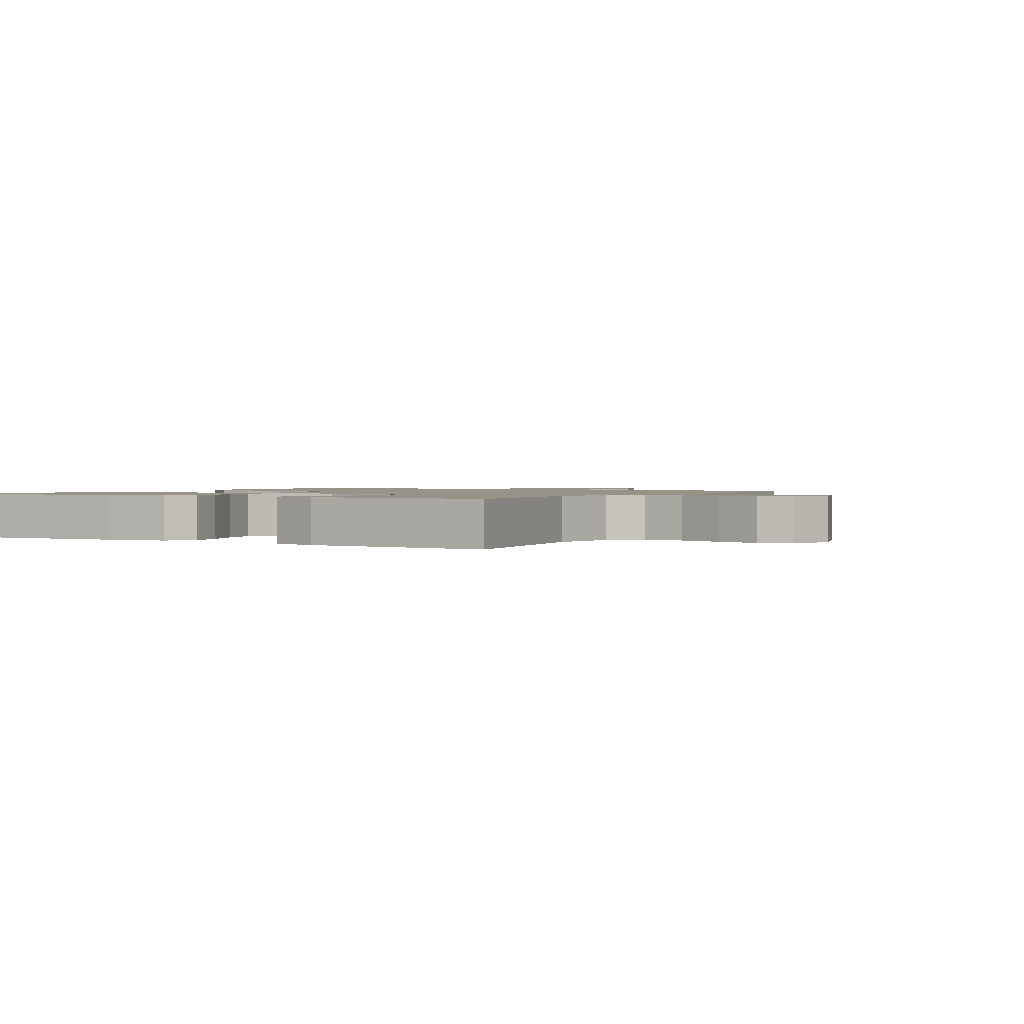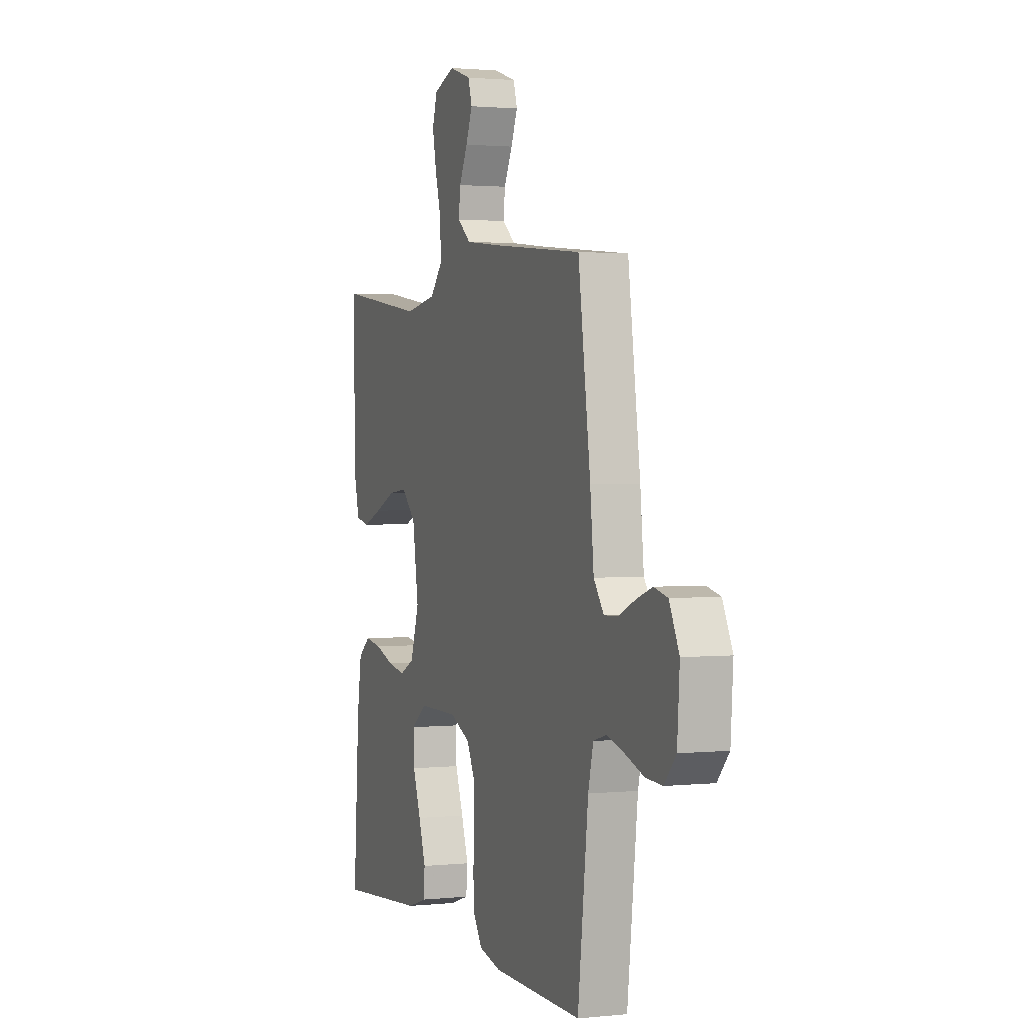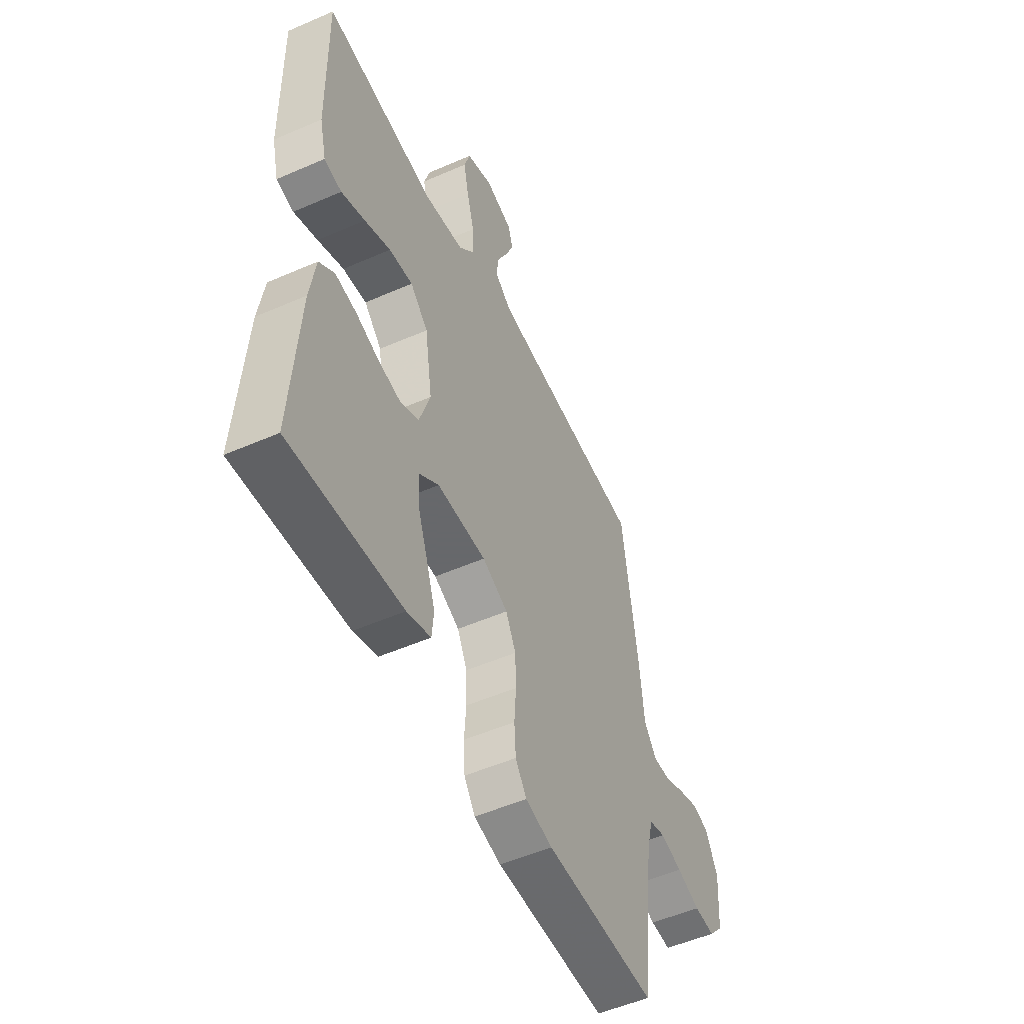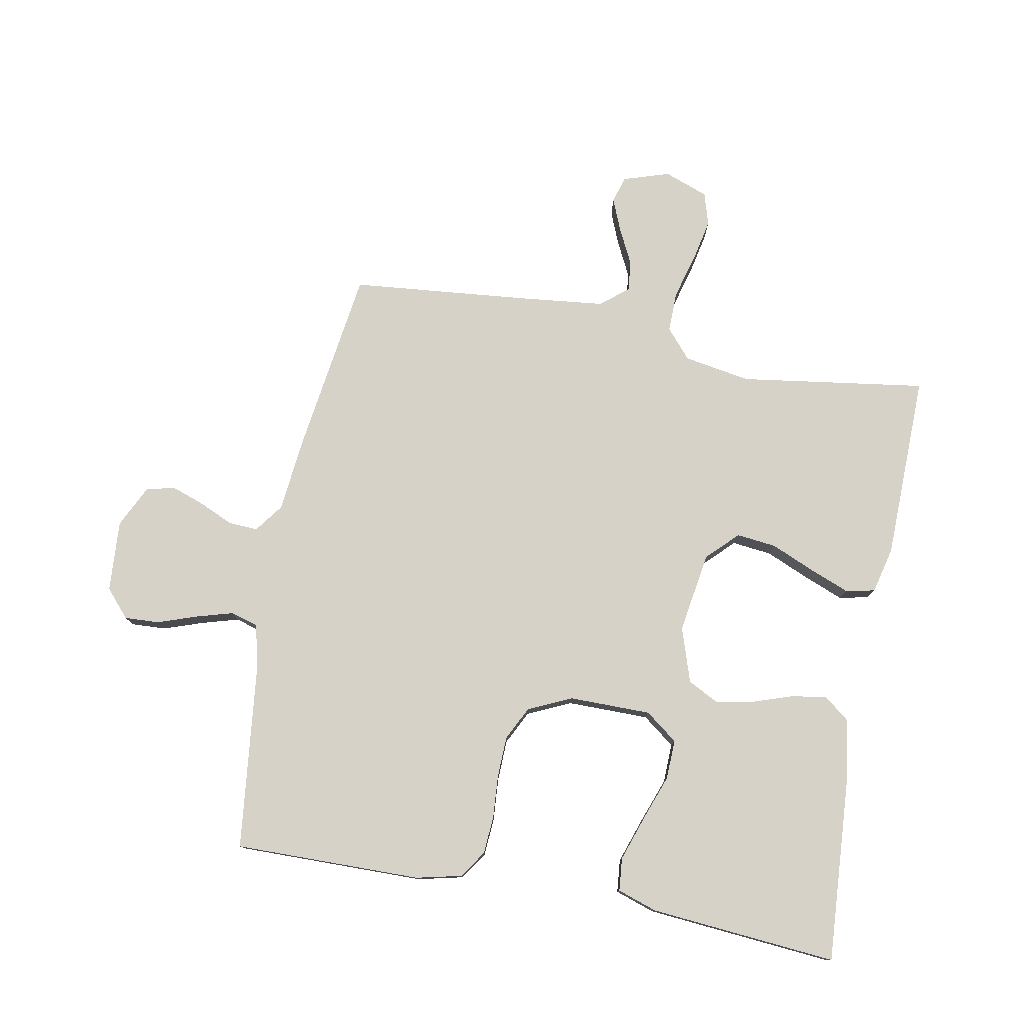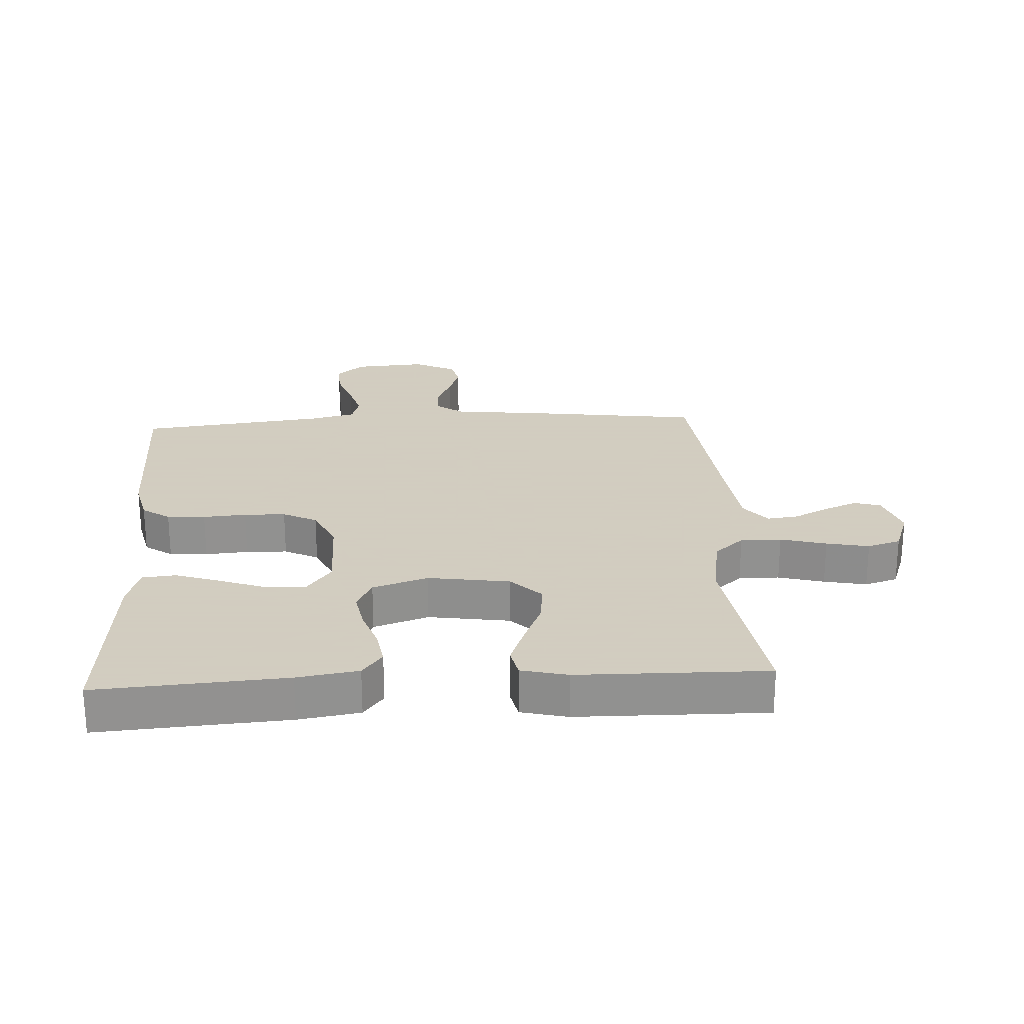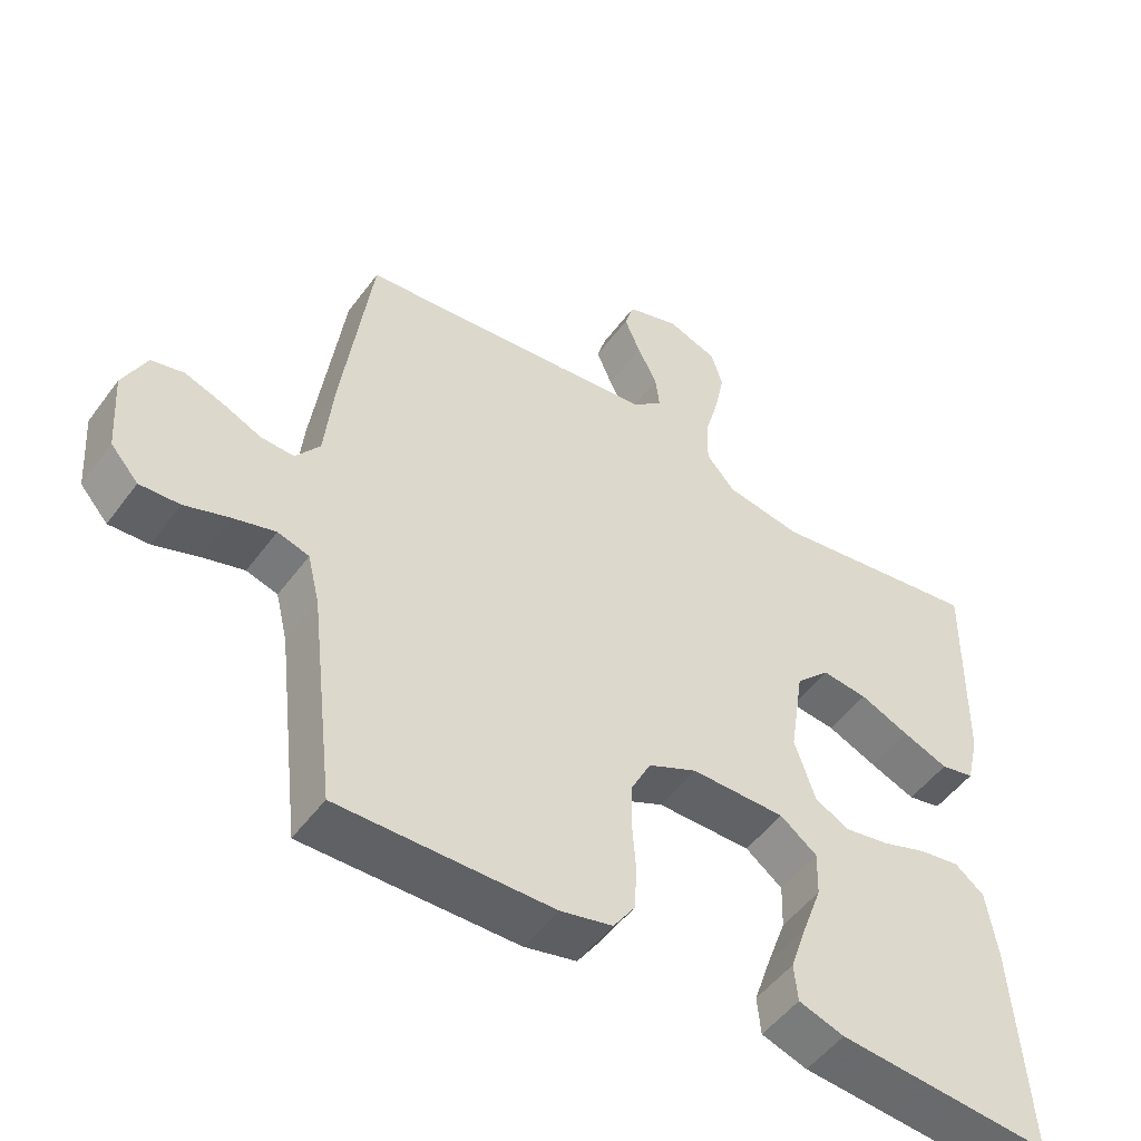
<metadata>
{"format":"obj","ext":"obj","renderer":"f3d","projection":"perspective","resolution":1024,"background":"white","views":[{"elev":1.3,"azim":-59.3,"up":"+Y"},{"elev":1.7,"azim":69.5,"up":"+Z"},{"elev":-52.3,"azim":-64.8,"up":"+Z"},{"elev":78.0,"azim":-169.3,"up":"+Y"},{"elev":24.3,"azim":-93.3,"up":"+Y"},{"elev":-50.6,"azim":144.9,"up":"+Z"}]}
</metadata>
<code>
v -0.5 0.07 -0.5
v -0.48 0.07 -0.2
v -0.465 0.07 -0.103
v -0.424 0.07 -0.071
v -0.367 0.07 -0.08
v -0.303 0.07 -0.102
v -0.242 0.07 -0.113
v -0.193 0.07 -0.088
v -0.164 0.07 0
v -0.184 0.07 0.13
v -0.232 0.07 0.178
v -0.296 0.07 0.171
v -0.366 0.07 0.141
v -0.43 0.07 0.116
v -0.477 0.07 0.126
v -0.495 0.07 0.2
v -0.5 0.07 0.5
v -0.2 0.07 0.456
v -0.093 0.07 0.474
v -0.052 0.07 0.521
v -0.053 0.07 0.586
v -0.073 0.07 0.659
v -0.087 0.07 0.727
v -0.071 0.07 0.78
v 0 0.07 0.806
v 0.074 0.07 0.782
v 0.087 0.07 0.739
v 0.065 0.07 0.686
v 0.037 0.07 0.63
v 0.031 0.07 0.58
v 0.076 0.07 0.544
v 0.2 0.07 0.53
v 0.5 0.07 0.5
v 0.541 0.07 0.2
v 0.553 0.07 0.08
v 0.587 0.07 0.034
v 0.634 0.07 0.036
v 0.688 0.07 0.06
v 0.742 0.07 0.079
v 0.788 0.07 0.068
v 0.821 0.07 0
v 0.813 0.07 -0.115
v 0.774 0.07 -0.159
v 0.718 0.07 -0.156
v 0.655 0.07 -0.134
v 0.596 0.07 -0.117
v 0.552 0.07 -0.13
v 0.535 0.07 -0.2
v 0.5 0.07 -0.5
v 0.2 0.07 -0.496
v 0.127 0.07 -0.479
v 0.097 0.07 -0.435
v 0.093 0.07 -0.374
v 0.098 0.07 -0.305
v 0.096 0.07 -0.239
v 0.069 0.07 -0.185
v 0 0.07 -0.153
v -0.132 0.07 -0.153
v -0.184 0.07 -0.192
v -0.182 0.07 -0.256
v -0.155 0.07 -0.33
v -0.131 0.07 -0.401
v -0.136 0.07 -0.454
v -0.2 0.07 -0.475
v -0.5 0 -0.5
v -0.48 0 -0.2
v -0.465 0 -0.103
v -0.424 0 -0.071
v -0.367 0 -0.08
v -0.303 0 -0.102
v -0.242 0 -0.113
v -0.193 0 -0.088
v -0.164 0 0
v -0.184 0 0.13
v -0.232 0 0.178
v -0.296 0 0.171
v -0.366 0 0.141
v -0.43 0 0.116
v -0.477 0 0.126
v -0.495 0 0.2
v -0.5 0 0.5
v -0.2 0 0.456
v -0.093 0 0.474
v -0.052 0 0.521
v -0.053 0 0.586
v -0.073 0 0.659
v -0.087 0 0.727
v -0.071 0 0.78
v 0 0 0.806
v 0.074 0 0.782
v 0.087 0 0.739
v 0.065 0 0.686
v 0.037 0 0.63
v 0.031 0 0.58
v 0.076 0 0.544
v 0.2 0 0.53
v 0.5 0 0.5
v 0.541 0 0.2
v 0.553 0 0.08
v 0.587 0 0.034
v 0.634 0 0.036
v 0.688 0 0.06
v 0.742 0 0.079
v 0.788 0 0.068
v 0.821 0 0
v 0.813 0 -0.115
v 0.774 0 -0.159
v 0.718 0 -0.156
v 0.655 0 -0.134
v 0.596 0 -0.117
v 0.552 0 -0.13
v 0.535 0 -0.2
v 0.5 0 -0.5
v 0.2 0 -0.496
v 0.127 0 -0.479
v 0.097 0 -0.435
v 0.093 0 -0.374
v 0.098 0 -0.305
v 0.096 0 -0.239
v 0.069 0 -0.185
v 0 0 -0.153
v -0.132 0 -0.153
v -0.184 0 -0.192
v -0.182 0 -0.256
v -0.155 0 -0.33
v -0.131 0 -0.401
v -0.136 0 -0.454
v -0.2 0 -0.475
f 4 5 6
f 3 4 6
f 2 3 6
f 1 2 6
f 64 1 6
f 63 64 6
f 62 63 6
f 61 62 6
f 60 61 6
f 59 60 6 7
f 58 59 7 8
f 57 58 8 9
f 56 57 9 10
f 52 53 54
f 51 52 54
f 50 51 54
f 49 50 54
f 48 49 54
f 47 48 54 55
f 46 47 55 56
f 43 44 45
f 42 43 45
f 41 42 45
f 40 41 45
f 39 40 45
f 38 39 45
f 37 38 45
f 36 37 45 46
f 46 56 10
f 36 46 10
f 35 36 10
f 35 10 11
f 34 35 11
f 33 34 11
f 32 33 11
f 27 28 29
f 26 27 29
f 25 26 29
f 24 25 29
f 23 24 29
f 22 23 29
f 21 22 29
f 20 21 29 30
f 19 20 30 31
f 16 17 18
f 15 16 18
f 14 15 18
f 13 14 18
f 12 13 18
f 12 18 19
f 19 31 32
f 12 19 32
f 11 12 32
f 70 69 68
f 70 68 67
f 70 67 66
f 70 66 65
f 70 65 128
f 70 128 127
f 70 127 126
f 70 126 125
f 70 125 124
f 71 70 124 123
f 72 71 123 122
f 73 72 122 121
f 74 73 121 120
f 118 117 116
f 118 116 115
f 118 115 114
f 118 114 113
f 118 113 112
f 119 118 112 111
f 120 119 111 110
f 109 108 107
f 109 107 106
f 109 106 105
f 109 105 104
f 109 104 103
f 109 103 102
f 109 102 101
f 110 109 101 100
f 74 120 110
f 74 110 100
f 74 100 99
f 75 74 99
f 75 99 98
f 75 98 97
f 75 97 96
f 93 92 91
f 93 91 90
f 93 90 89
f 93 89 88
f 93 88 87
f 93 87 86
f 93 86 85
f 94 93 85 84
f 95 94 84 83
f 82 81 80
f 82 80 79
f 82 79 78
f 82 78 77
f 82 77 76
f 83 82 76
f 96 95 83
f 96 83 76
f 96 76 75
f 1 65 66 2
f 2 66 67 3
f 3 67 68 4
f 4 68 69 5
f 5 69 70 6
f 6 70 71 7
f 7 71 72 8
f 8 72 73 9
f 9 73 74 10
f 10 74 75 11
f 11 75 76 12
f 12 76 77 13
f 13 77 78 14
f 14 78 79 15
f 15 79 80 16
f 16 80 81 17
f 17 81 82 18
f 18 82 83 19
f 19 83 84 20
f 20 84 85 21
f 21 85 86 22
f 22 86 87 23
f 23 87 88 24
f 24 88 89 25
f 25 89 90 26
f 26 90 91 27
f 27 91 92 28
f 28 92 93 29
f 29 93 94 30
f 30 94 95 31
f 31 95 96 32
f 32 96 97 33
f 33 97 98 34
f 34 98 99 35
f 35 99 100 36
f 36 100 101 37
f 37 101 102 38
f 38 102 103 39
f 39 103 104 40
f 40 104 105 41
f 41 105 106 42
f 42 106 107 43
f 43 107 108 44
f 44 108 109 45
f 45 109 110 46
f 46 110 111 47
f 47 111 112 48
f 48 112 113 49
f 49 113 114 50
f 50 114 115 51
f 51 115 116 52
f 52 116 117 53
f 53 117 118 54
f 54 118 119 55
f 55 119 120 56
f 56 120 121 57
f 57 121 122 58
f 58 122 123 59
f 59 123 124 60
f 60 124 125 61
f 61 125 126 62
f 62 126 127 63
f 63 127 128 64
f 64 128 65 1

</code>
